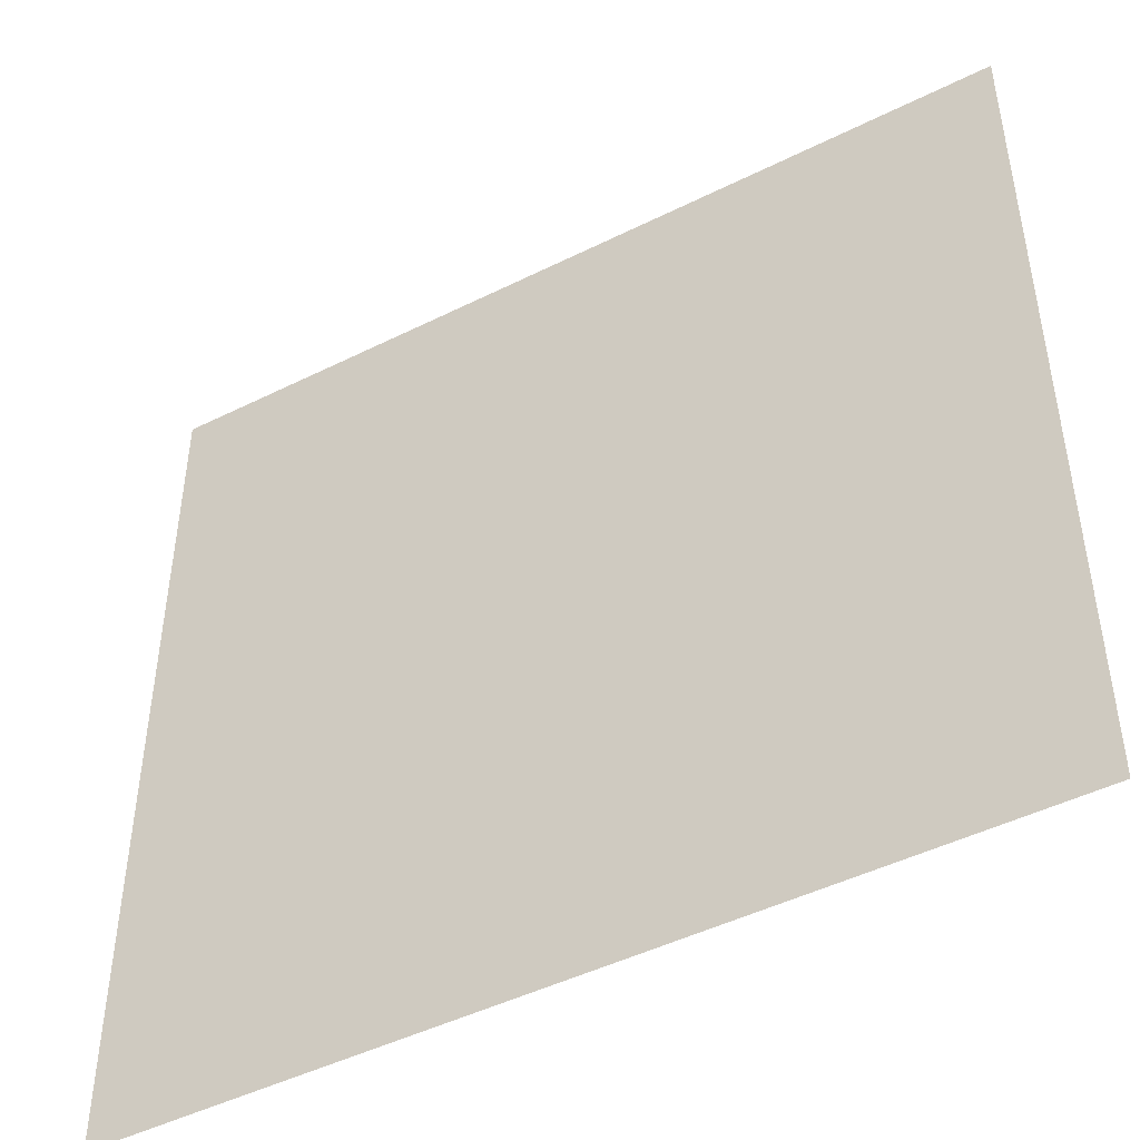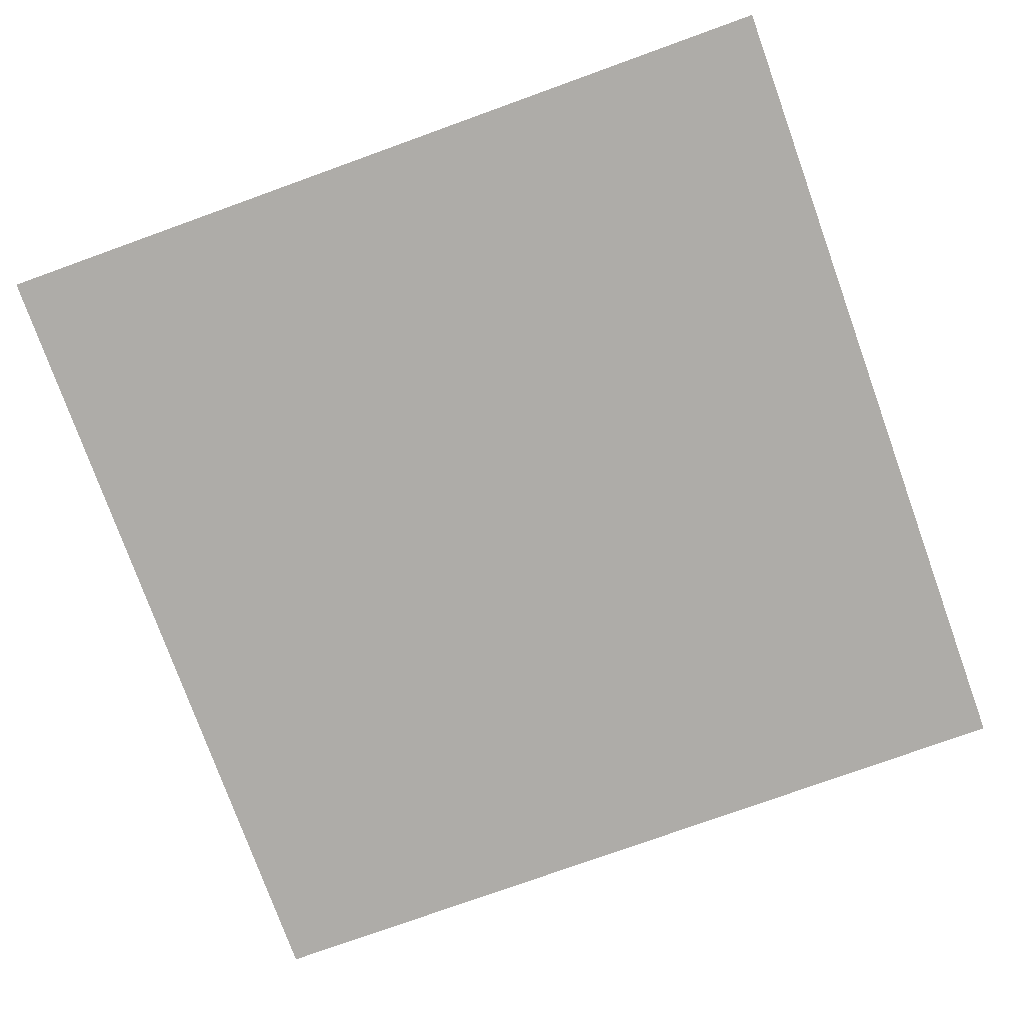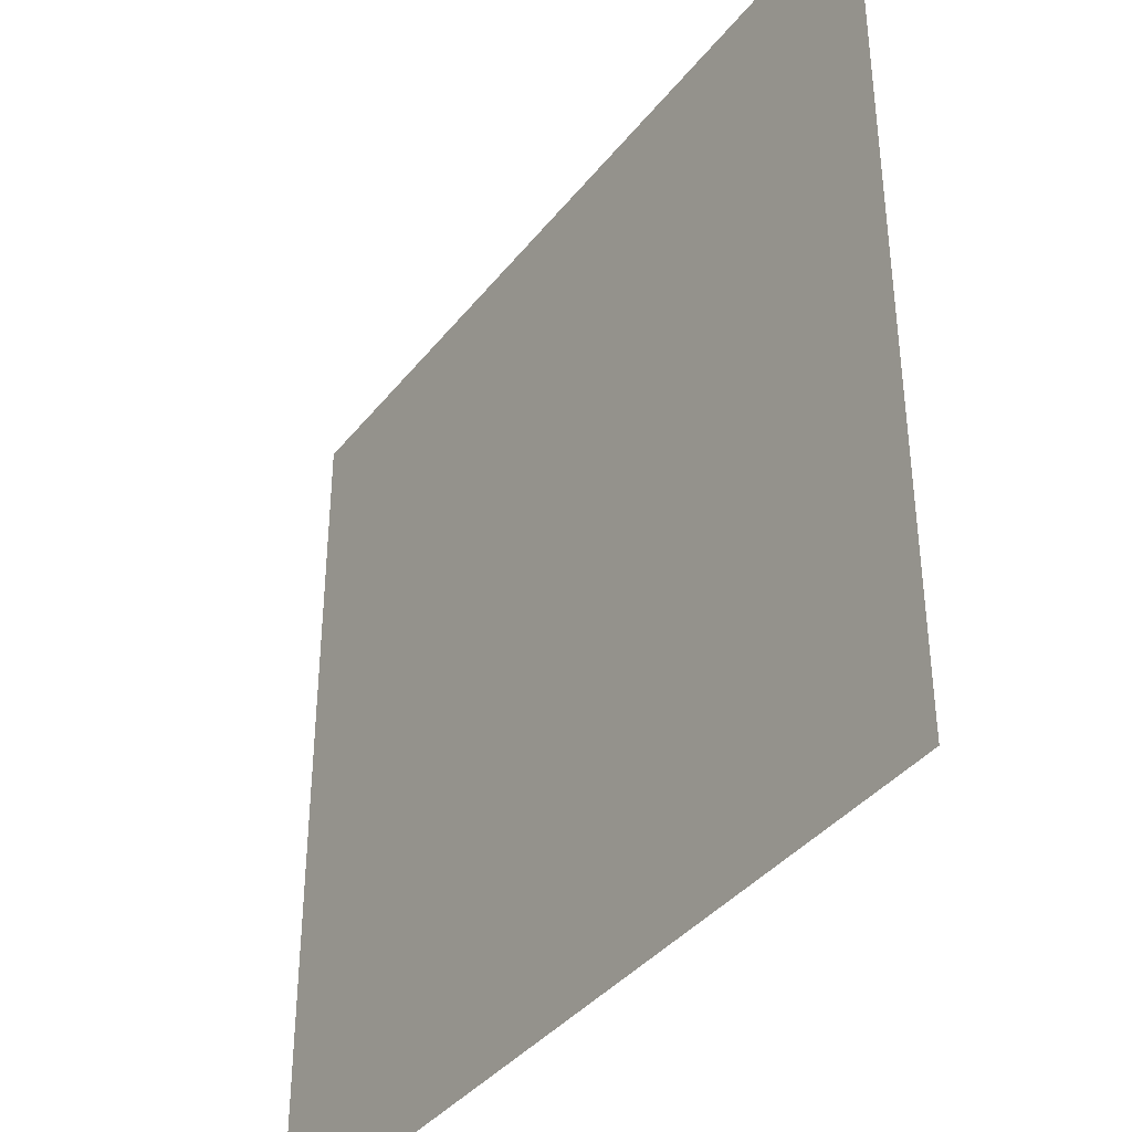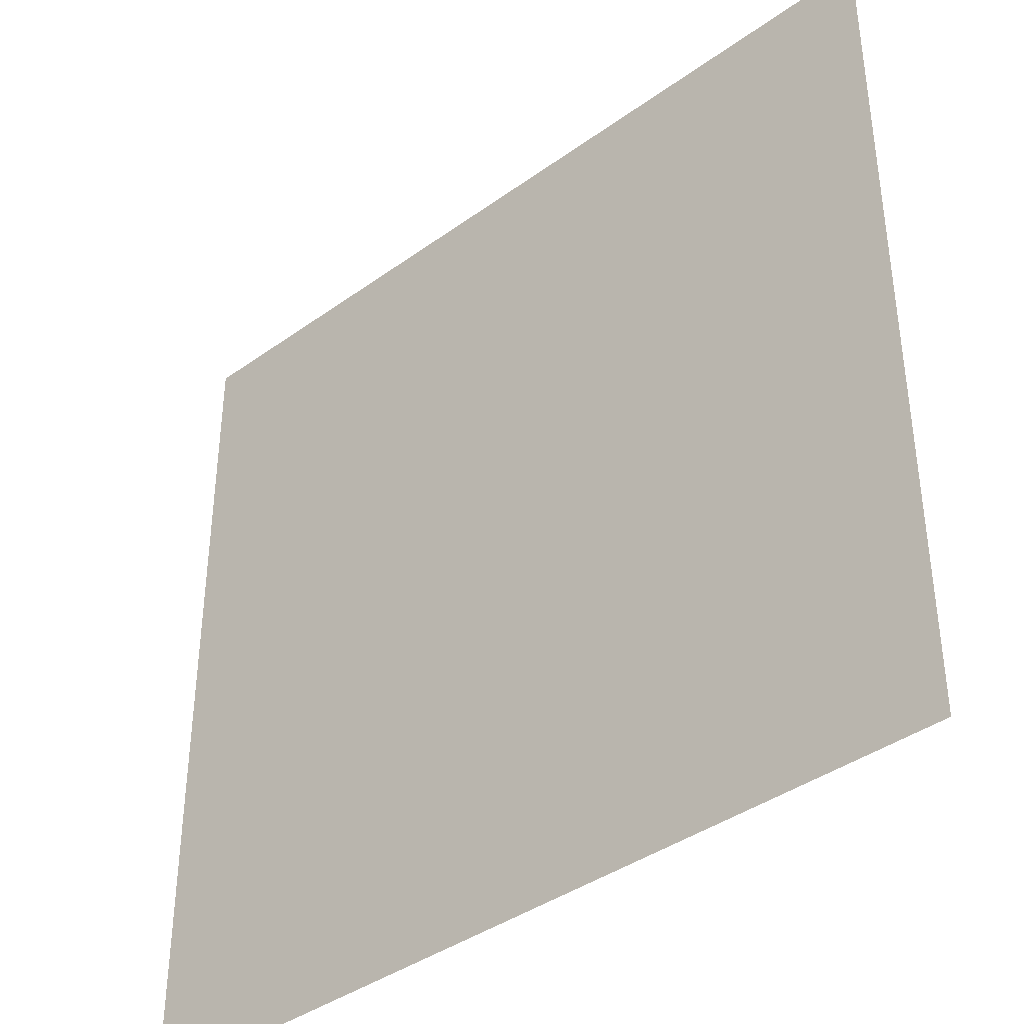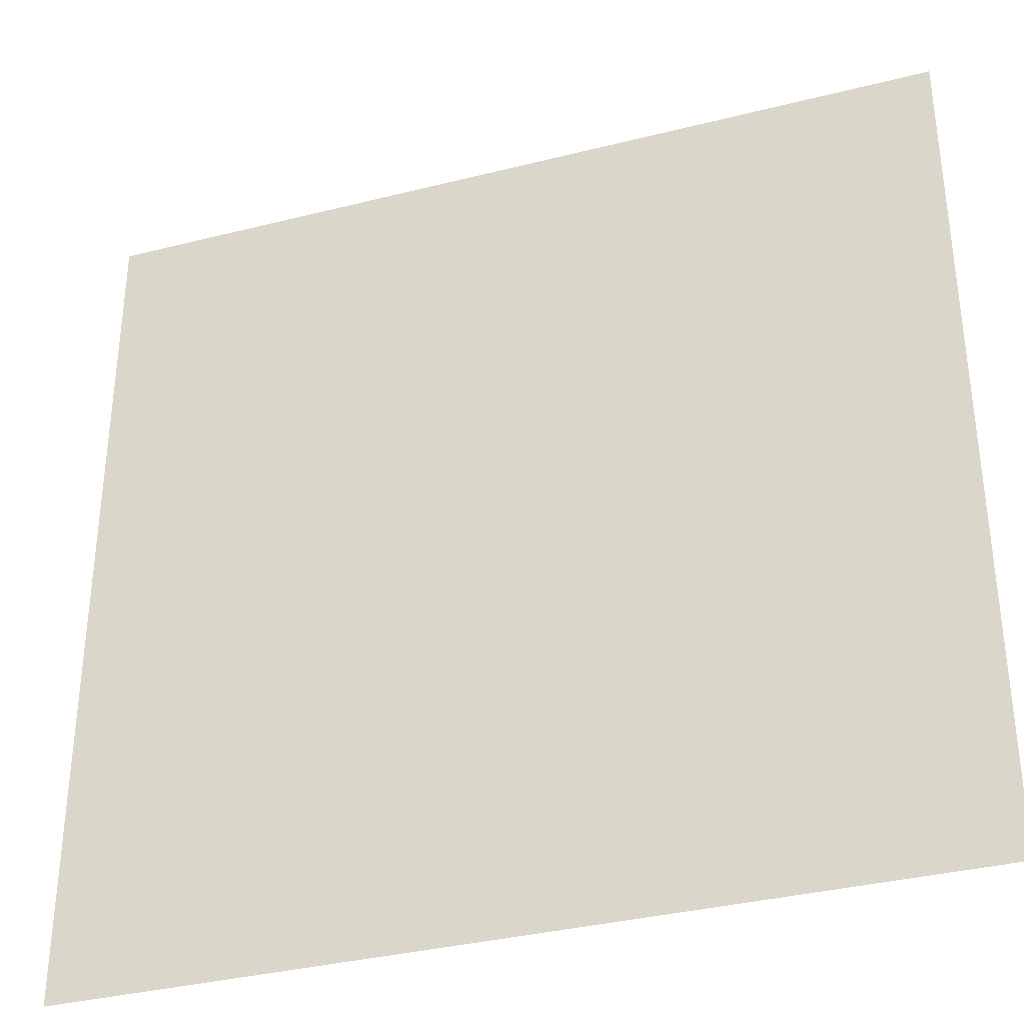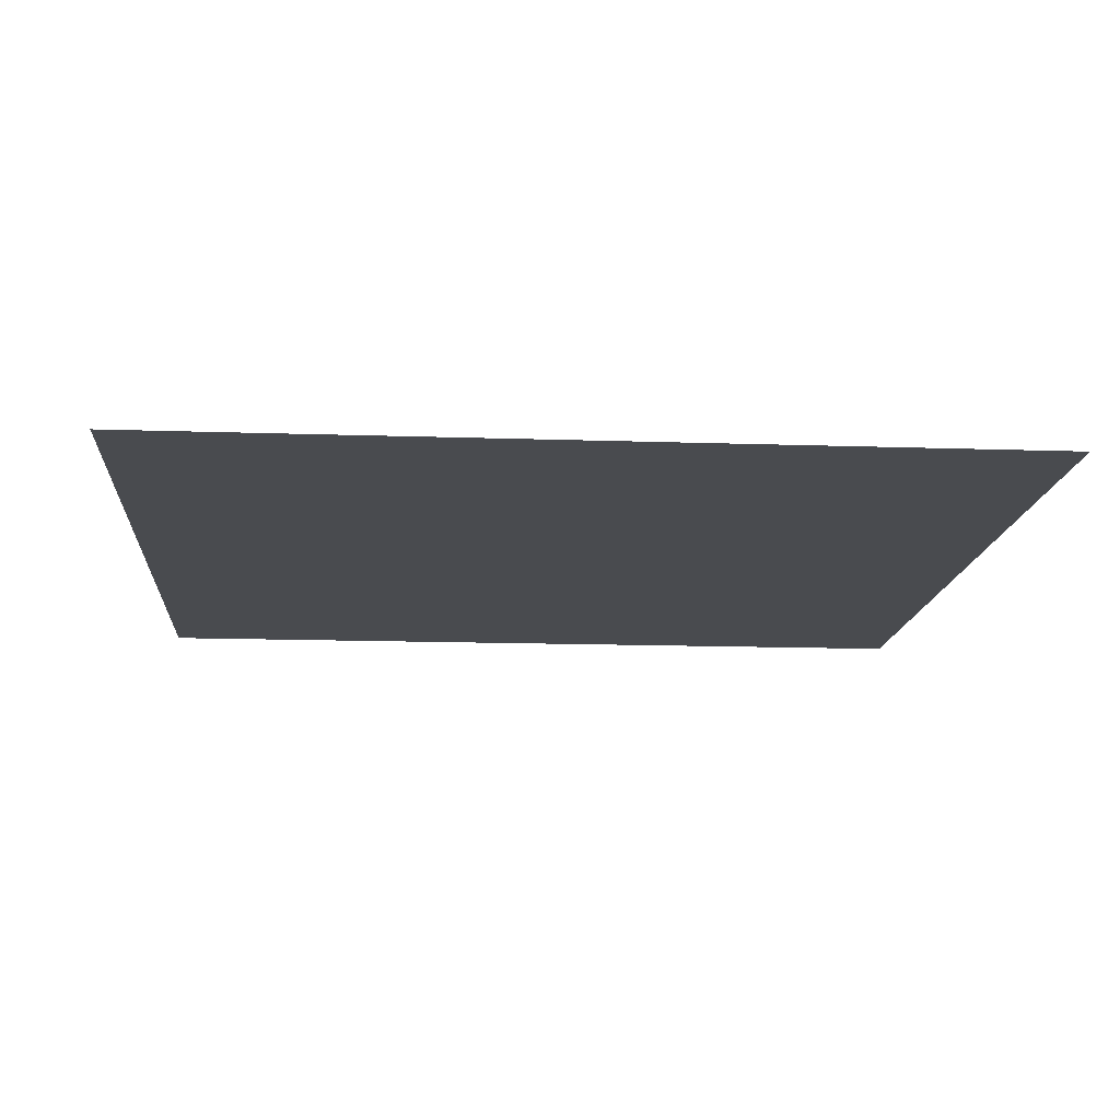
<metadata>
{"format":"obj","ext":"obj","renderer":"f3d","projection":"perspective","resolution":1024,"background":"white","views":[{"elev":-46.9,"azim":29.5,"up":"+Y"},{"elev":-77.0,"azim":109.8,"up":"+Z"},{"elev":-38.4,"azim":-123.8,"up":"+Y"},{"elev":-39.5,"azim":-138.1,"up":"+Y"},{"elev":-35.2,"azim":18.6,"up":"+Y"},{"elev":-13.8,"azim":-94.4,"up":"+Z"}]}
</metadata>
<code>
g Mesh1 Model
v 0 200 -0
v 0 180 -0
v 20 180 -0
v 20 200 -0
f 1 2 3 4
v 20 160 -0
v 0 160 -0
f 5 3 2 6
v 40 160 -0
v 40 180 -0
f 5 7 8 3
v 20 140 -0
v 40 140 -0
f 9 10 7 5
v 20 120 -0
v 40 120 -0
f 11 12 10 9
v 20 100 -0
v 40 100 -0
f 13 14 12 11
v 20 80 -0
v 40 80 -0
f 15 16 14 13
v 20 60 -0
v 40 60 -0
f 17 18 16 15
v 20 40 -0
v 40 40 -0
f 19 20 18 17
v 20 20 -0
v 40 20 -0
f 21 22 20 19
v 20 0 -0
v 40 0 -0
f 23 24 22 21
v 60 0 -0
v 60 20 -0
f 24 25 26 22
v 80 0 -0
v 80 20 -0
f 25 27 28 26
v 100 0 -0
v 100 20 -0
f 27 29 30 28
v 120 0 -0
v 120 20 -0
f 29 31 32 30
v 140 0 -0
v 140 20 -0
f 31 33 34 32
v 160 0 -0
v 160 20 -0
f 33 35 36 34
v 180 0 -0
v 180 20 -0
f 35 37 38 36
v 200 20 -0
v 200 0 -0
f 39 38 37 40
v 200 40 -0
v 180 40 -0
f 41 42 38 39
v 200 60 -0
v 180 60 -0
f 43 44 42 41
v 200 80 -0
v 180 80 -0
f 45 46 44 43
v 200 100 -0
v 180 100 -0
f 47 48 46 45
v 200 120 -0
v 180 120 -0
f 49 50 48 47
v 200 140 -0
v 180 140 -0
f 51 52 50 49
v 200 160 -0
v 180 160 -0
f 53 54 52 51
v 200 180 -0
v 180 180 -0
f 55 56 54 53
v 200 200 -0
v 180 200 -0
f 57 58 56 55
v 160 180 -0
v 160 200 -0
f 59 56 58 60
v 160 160 -0
f 61 54 56 59
v 160 140 -0
f 62 52 54 61
v 160 120 -0
f 63 50 52 62
v 160 100 -0
f 64 48 50 63
v 160 80 -0
f 65 46 48 64
v 160 60 -0
f 66 44 46 65
v 160 40 -0
f 67 42 44 66
f 36 38 42 67
v 140 40 -0
f 34 36 67 68
v 140 60 -0
f 68 67 66 69
v 140 80 -0
f 69 66 65 70
v 140 100 -0
f 70 65 64 71
v 140 120 -0
f 71 64 63 72
v 140 140 -0
f 72 63 62 73
v 140 160 -0
f 73 62 61 74
v 140 180 -0
f 74 61 59 75
v 140 200 -0
f 75 59 60 76
v 120 180 -0
v 120 200 -0
f 77 75 76 78
v 120 160 -0
f 79 74 75 77
v 120 140 -0
f 80 73 74 79
v 120 120 -0
f 81 72 73 80
v 120 100 -0
f 82 71 72 81
v 120 80 -0
f 83 70 71 82
v 120 60 -0
f 84 69 70 83
v 120 40 -0
f 85 68 69 84
f 32 34 68 85
v 100 40 -0
f 30 32 85 86
v 100 60 -0
f 86 85 84 87
v 100 80 -0
f 87 84 83 88
v 100 100 -0
f 88 83 82 89
v 100 120 -0
f 89 82 81 90
v 100 140 -0
f 90 81 80 91
v 100 160 -0
f 91 80 79 92
v 100 180 -0
f 92 79 77 93
v 100 200 -0
f 93 77 78 94
v 80 180 -0
v 80 200 -0
f 95 93 94 96
v 80 160 -0
f 97 92 93 95
v 80 140 -0
f 98 91 92 97
v 80 120 -0
f 99 90 91 98
v 80 100 -0
f 100 89 90 99
v 80 80 -0
f 101 88 89 100
v 80 60 -0
f 102 87 88 101
v 80 40 -0
f 103 86 87 102
f 28 30 86 103
v 60 40 -0
f 26 28 103 104
v 60 60 -0
f 104 103 102 105
v 60 80 -0
f 105 102 101 106
v 60 100 -0
f 106 101 100 107
v 60 120 -0
f 107 100 99 108
v 60 140 -0
f 108 99 98 109
v 60 160 -0
f 109 98 97 110
v 60 180 -0
f 110 97 95 111
v 60 200 -0
f 111 95 96 112
v 40 200 -0
f 8 111 112 113
f 7 110 111 8
f 10 109 110 7
f 12 108 109 10
f 14 107 108 12
f 16 106 107 14
f 18 105 106 16
f 20 104 105 18
f 22 26 104 20
f 3 8 113 4
v 0 0 -0
v 0 20 -0
f 114 23 21 115
v 0 40 -0
f 21 19 116 115
v 0 60 -0
f 19 17 117 116
v 0 80 -0
f 17 15 118 117
v 0 100 -0
f 15 13 119 118
v 0 120 -0
f 13 11 120 119
v 0 140 -0
f 11 9 121 120
f 9 5 6 121

</code>
